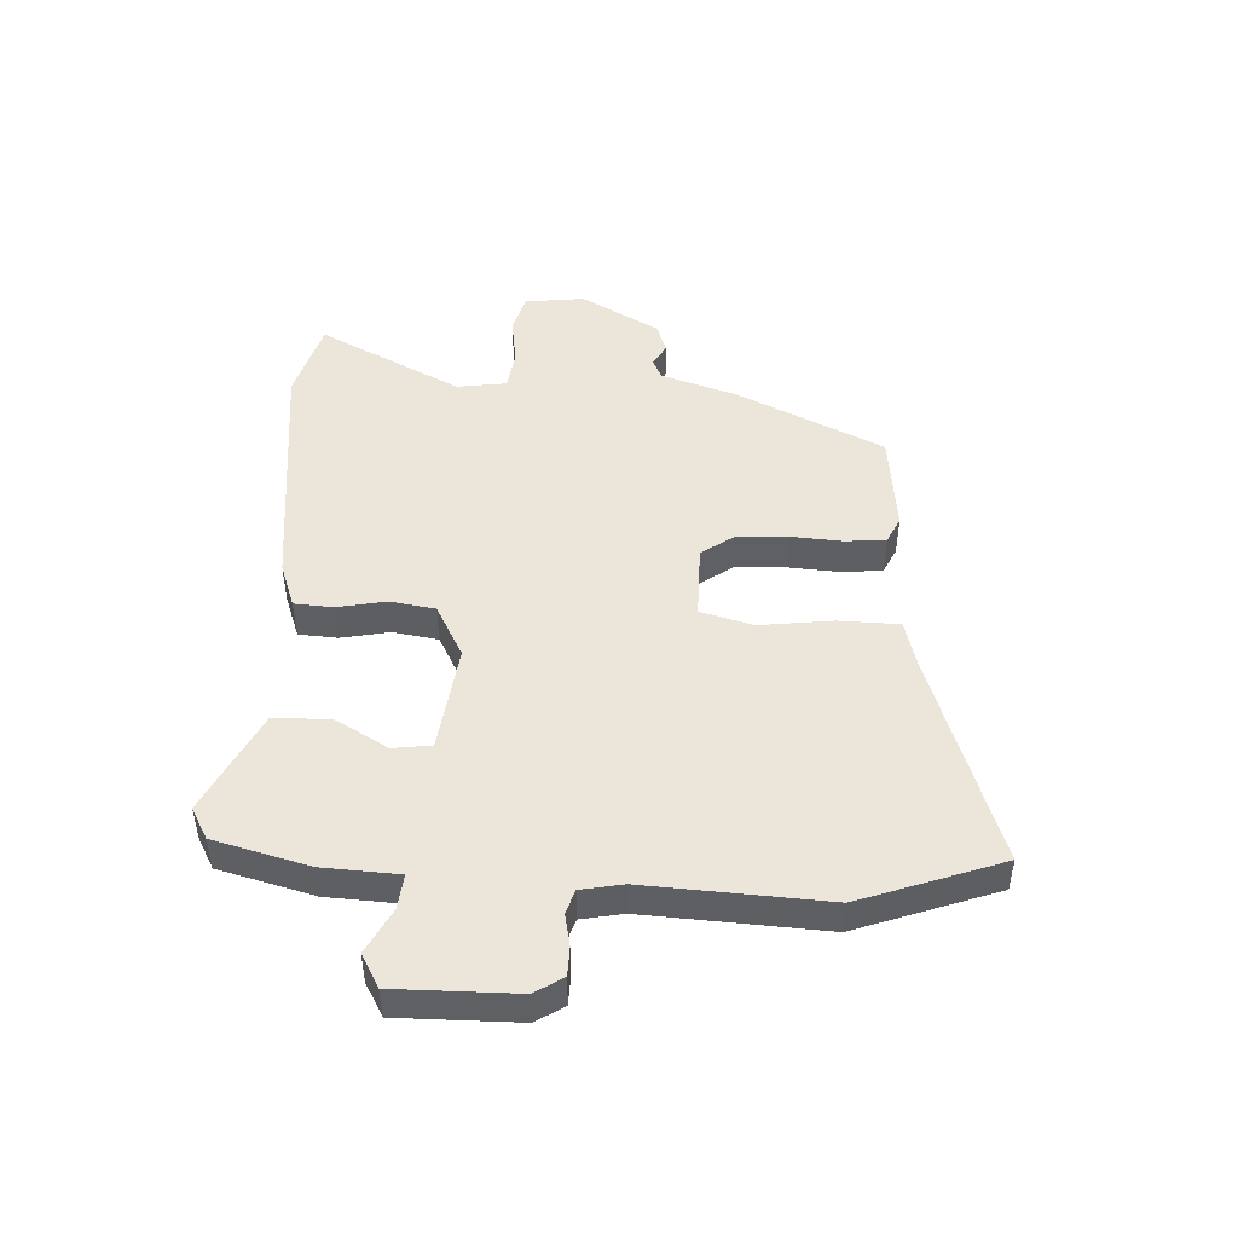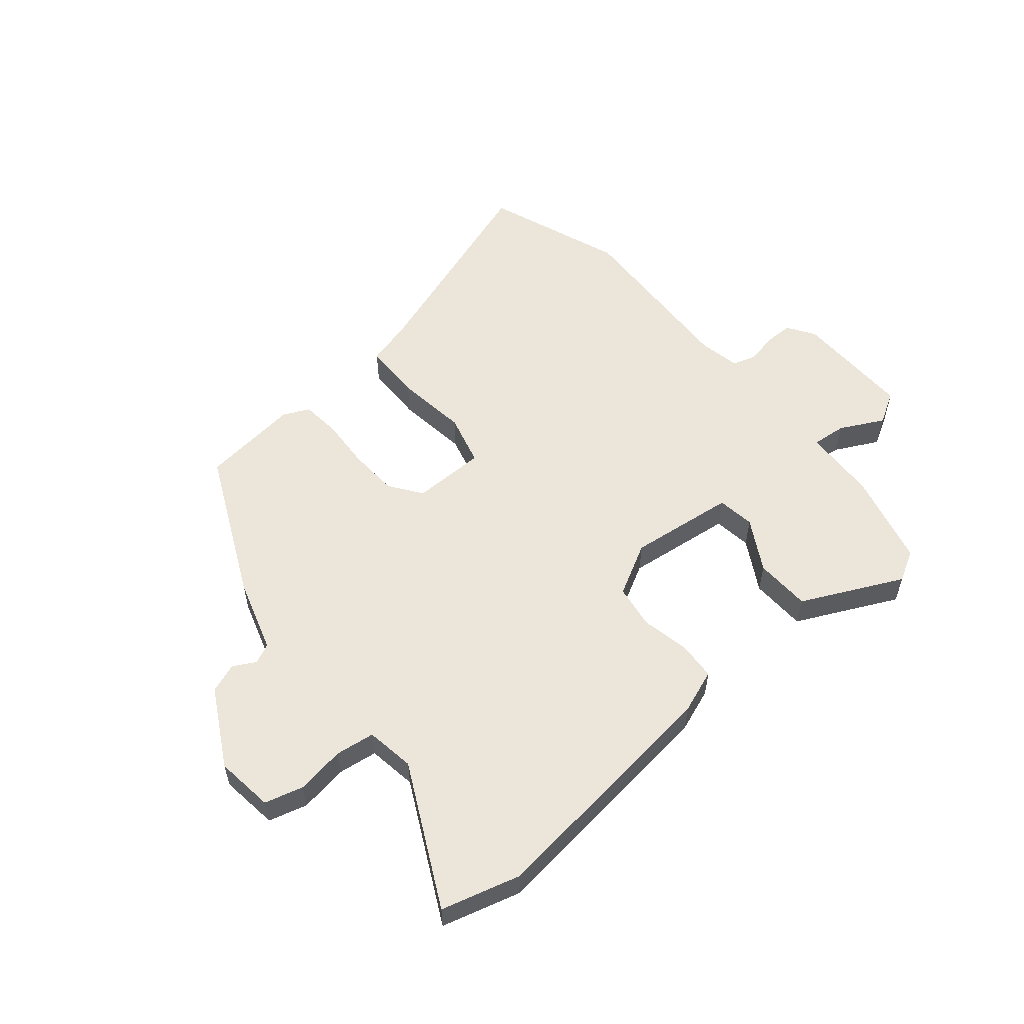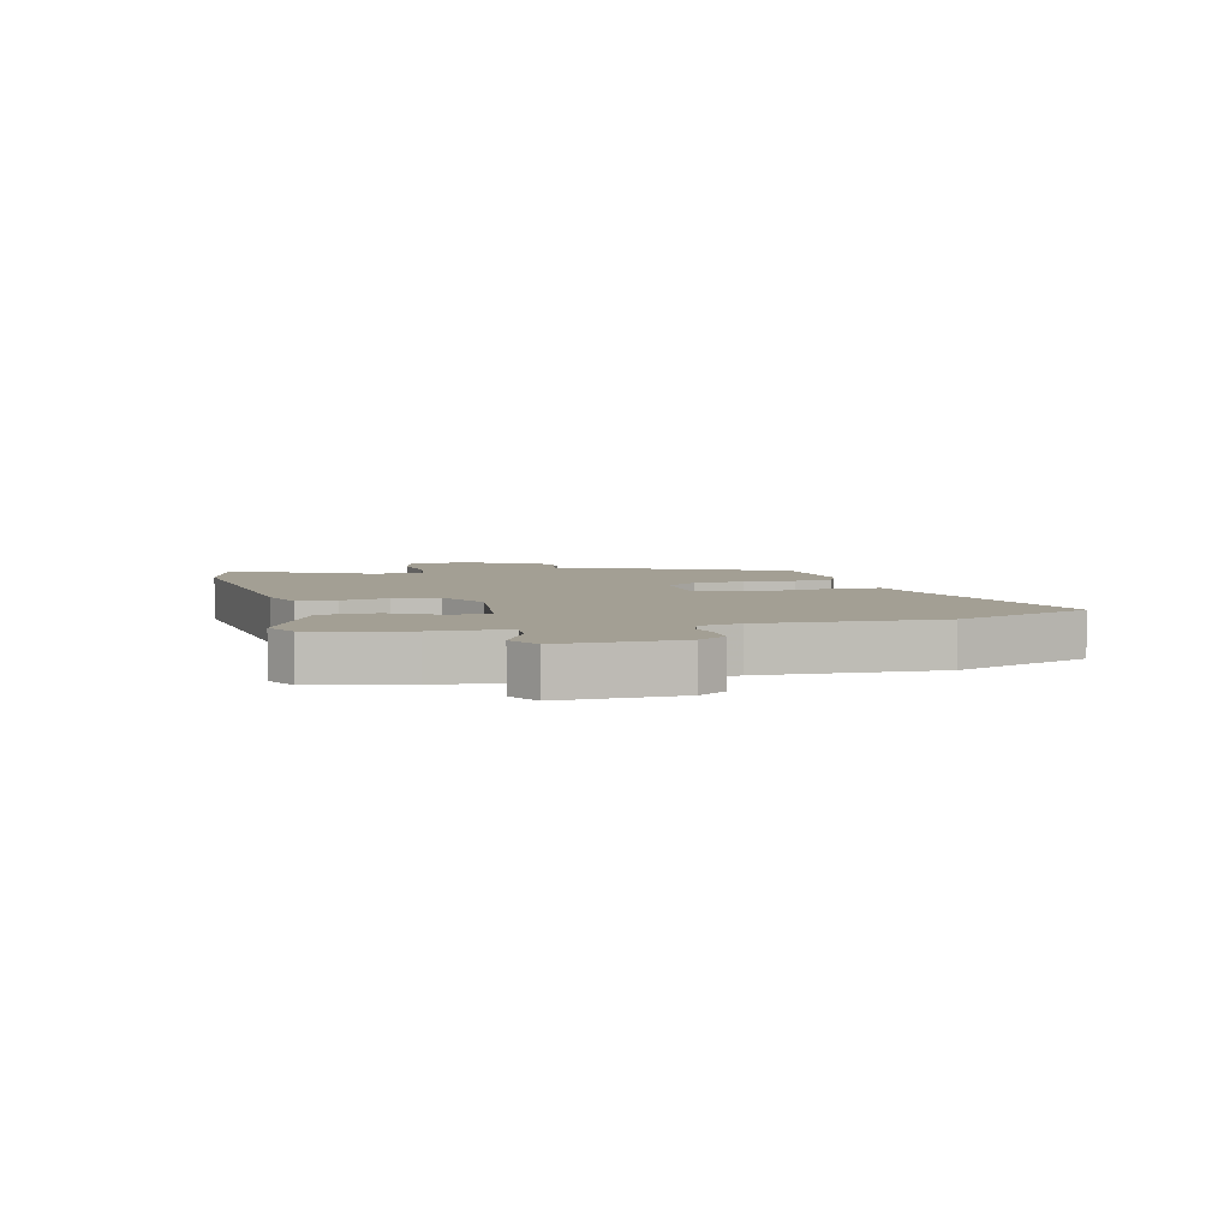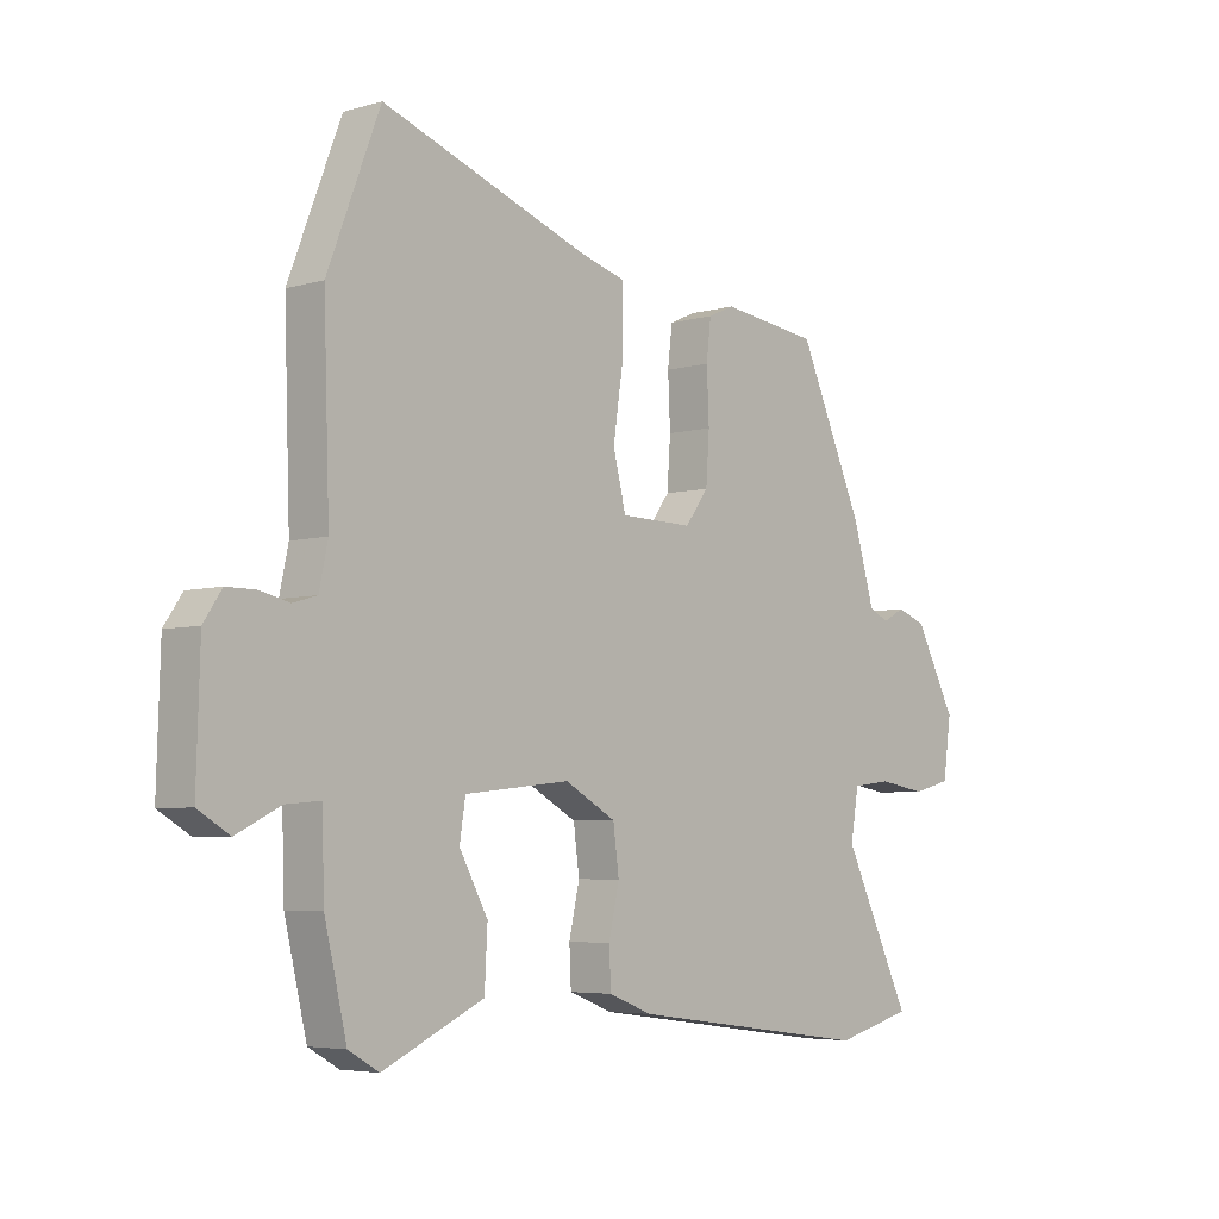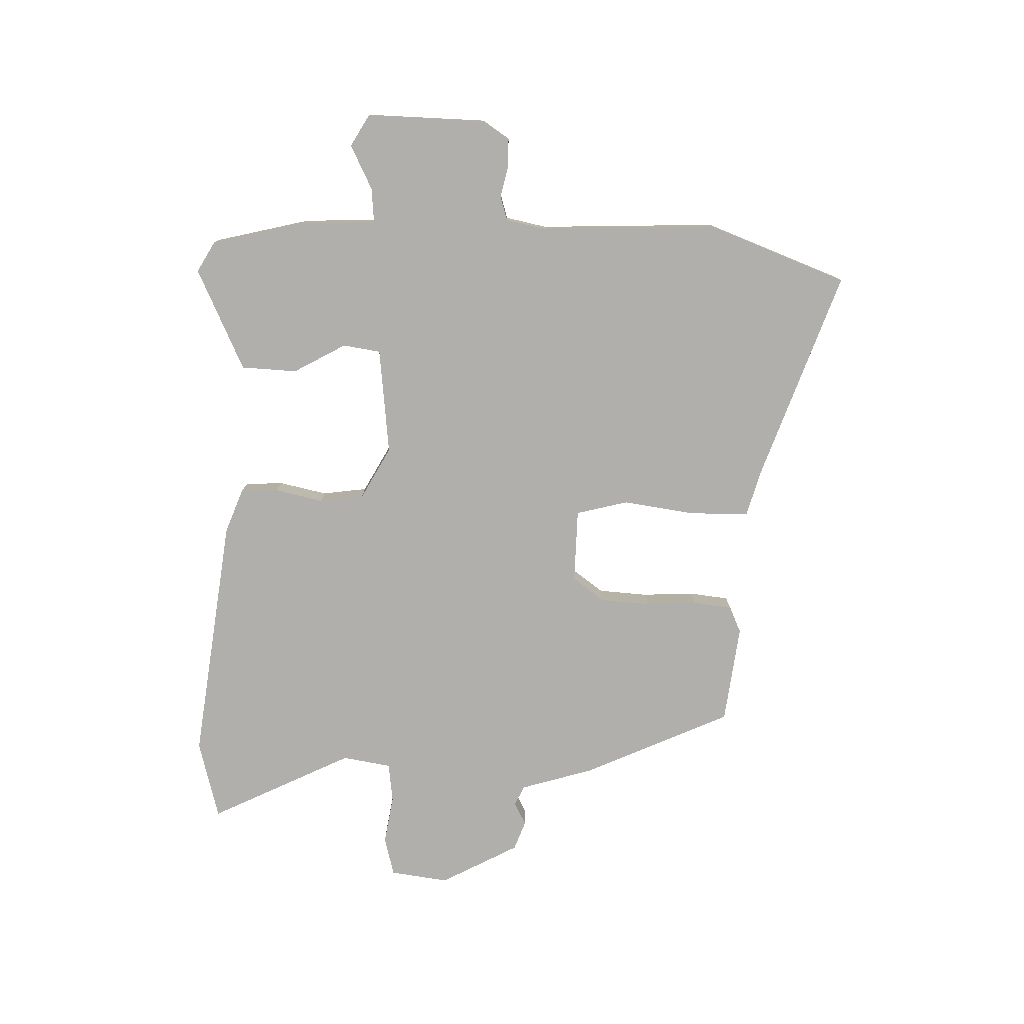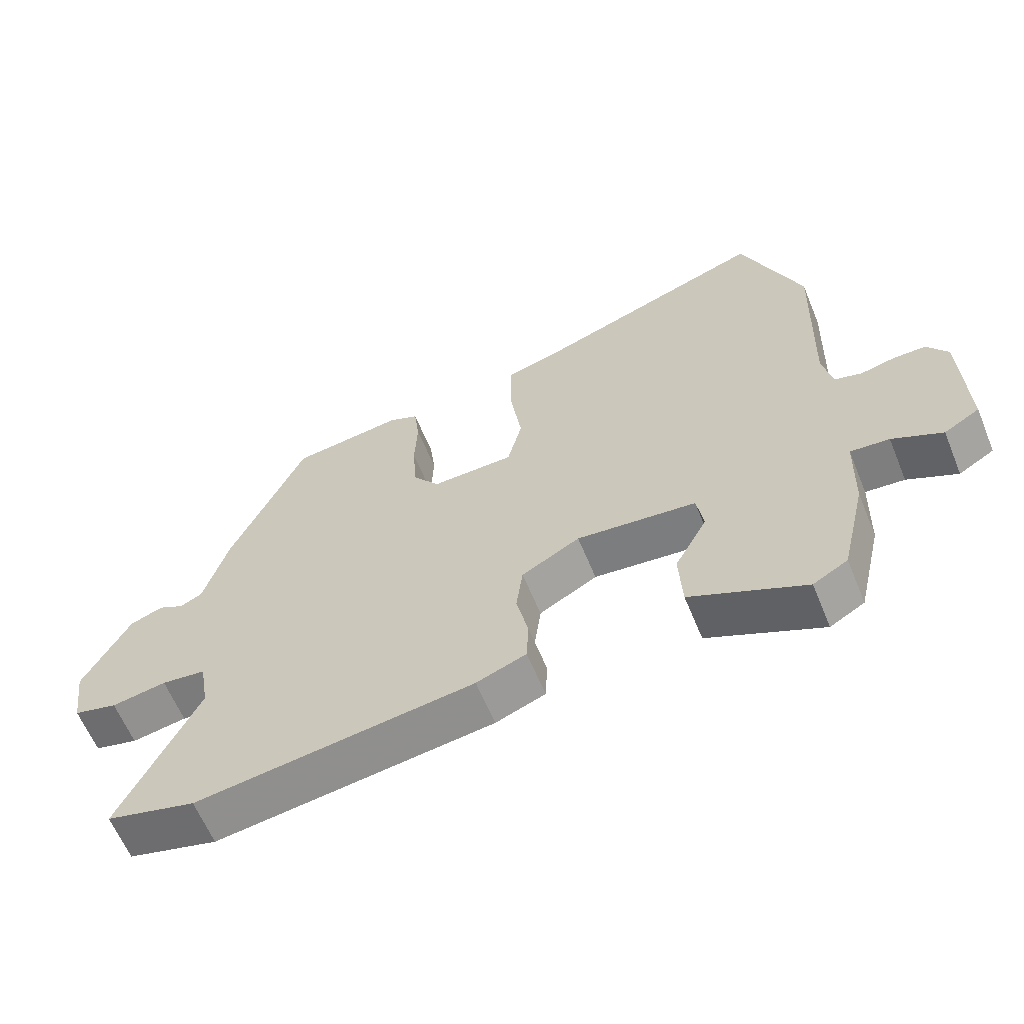
<metadata>
{"format":"obj","ext":"obj","renderer":"f3d","projection":"perspective","resolution":1024,"background":"white","views":[{"elev":47.4,"azim":-85.9,"up":"+Y"},{"elev":55.9,"azim":140.9,"up":"+Y"},{"elev":5.3,"azim":-103.6,"up":"+Y"},{"elev":-5.0,"azim":-47.8,"up":"+Z"},{"elev":-78.1,"azim":-91.2,"up":"+Y"},{"elev":-62.0,"azim":-157.7,"up":"+Z"}]}
</metadata>
<code>
v -0.528 0.07 0.428
v -0.438 0.07 0.661
v -0.083 0.07 0.533
v -0.003 0.07 0.51
v -0.003 0.07 0.409
v -0.021 0.07 0.287
v 0.001 0.07 0.198
v 0.126 0.07 0.195
v 0.166 0.07 0.249
v 0.172 0.07 0.333
v 0.168 0.07 0.421
v 0.176 0.07 0.488
v 0.221 0.07 0.508
v 0.389 0.07 0.486
v 0.501 0.07 0.236
v 0.538 0.07 0.11
v 0.572 0.07 0.094
v 0.61 0.07 0.114
v 0.66 0.07 0.095
v 0.73 0.07 -0.038
v 0.716 0.07 -0.137
v 0.65 0.07 -0.154
v 0.567 0.07 -0.14
v 0.5 0.07 -0.148
v 0.486 0.07 -0.231
v 0.603 0.07 -0.473
v 0.468 0.07 -0.508
v 0.048 0.07 -0.452
v -0.027 0.07 -0.423
v -0.03 0.07 -0.358
v -0.012 0.07 -0.277
v -0.022 0.07 -0.201
v -0.11 0.07 -0.152
v -0.291 0.07 -0.171
v -0.301 0.07 -0.235
v -0.252 0.07 -0.324
v -0.257 0.07 -0.419
v -0.43 0.07 -0.499
v -0.482 0.07 -0.469
v -0.52 0.07 -0.309
v -0.524 0.07 -0.182
v -0.583 0.07 -0.187
v -0.658 0.07 -0.224
v -0.712 0.07 -0.192
v -0.706 0.07 0.01
v -0.675 0.07 0.056
v -0.626 0.07 0.056
v -0.574 0.07 0.044
v -0.533 0.07 0.056
v -0.518 0.07 0.126
v -0.528 0 0.428
v -0.438 0 0.661
v -0.083 0 0.533
v -0.003 0 0.51
v -0.003 0 0.409
v -0.021 0 0.287
v 0.001 0 0.198
v 0.126 0 0.195
v 0.166 0 0.249
v 0.172 0 0.333
v 0.168 0 0.421
v 0.176 0 0.488
v 0.221 0 0.508
v 0.389 0 0.486
v 0.501 0 0.236
v 0.538 0 0.11
v 0.572 0 0.094
v 0.61 0 0.114
v 0.66 0 0.095
v 0.73 0 -0.038
v 0.716 0 -0.137
v 0.65 0 -0.154
v 0.567 0 -0.14
v 0.5 0 -0.148
v 0.486 0 -0.231
v 0.603 0 -0.473
v 0.468 0 -0.508
v 0.048 0 -0.452
v -0.027 0 -0.423
v -0.03 0 -0.358
v -0.012 0 -0.277
v -0.022 0 -0.201
v -0.11 0 -0.152
v -0.291 0 -0.171
v -0.301 0 -0.235
v -0.252 0 -0.324
v -0.257 0 -0.419
v -0.43 0 -0.499
v -0.482 0 -0.469
v -0.52 0 -0.309
v -0.524 0 -0.182
v -0.583 0 -0.187
v -0.658 0 -0.224
v -0.712 0 -0.192
v -0.706 0 0.01
v -0.675 0 0.056
v -0.626 0 0.056
v -0.574 0 0.044
v -0.533 0 0.056
v -0.518 0 0.126
f 46 47 48
f 45 46 48
f 44 45 48
f 43 44 48
f 42 43 48
f 41 42 48 49
f 39 40 41
f 38 39 41
f 37 38 41
f 36 37 41
f 35 36 41
f 41 49 50
f 35 41 50
f 34 35 50
f 29 30 31
f 28 29 31
f 27 28 31
f 26 27 31
f 25 26 31
f 24 25 31 32
f 23 24 32 33
f 21 22 23
f 20 21 23
f 19 20 23
f 18 19 23
f 17 18 23
f 16 17 23 33
f 14 15 16
f 13 14 16
f 12 13 16
f 11 12 16
f 10 11 16
f 9 10 16
f 8 9 16 33
f 3 4 5 6
f 3 6 7
f 2 3 7
f 1 2 7
f 50 1 7
f 33 34 50
f 8 33 50
f 7 8 50
f 98 97 96
f 98 96 95
f 98 95 94
f 98 94 93
f 98 93 92
f 99 98 92 91
f 91 90 89
f 91 89 88
f 91 88 87
f 91 87 86
f 91 86 85
f 100 99 91
f 100 91 85
f 100 85 84
f 81 80 79
f 81 79 78
f 81 78 77
f 81 77 76
f 81 76 75
f 82 81 75 74
f 83 82 74 73
f 73 72 71
f 73 71 70
f 73 70 69
f 73 69 68
f 73 68 67
f 83 73 67 66
f 66 65 64
f 66 64 63
f 66 63 62
f 66 62 61
f 66 61 60
f 66 60 59
f 83 66 59 58
f 56 55 54 53
f 57 56 53
f 57 53 52
f 57 52 51
f 57 51 100
f 100 84 83
f 100 83 58
f 100 58 57
f 1 51 52 2
f 2 52 53 3
f 3 53 54 4
f 4 54 55 5
f 5 55 56 6
f 6 56 57 7
f 7 57 58 8
f 8 58 59 9
f 9 59 60 10
f 10 60 61 11
f 11 61 62 12
f 12 62 63 13
f 13 63 64 14
f 14 64 65 15
f 15 65 66 16
f 16 66 67 17
f 17 67 68 18
f 18 68 69 19
f 19 69 70 20
f 20 70 71 21
f 21 71 72 22
f 22 72 73 23
f 23 73 74 24
f 24 74 75 25
f 25 75 76 26
f 26 76 77 27
f 27 77 78 28
f 28 78 79 29
f 29 79 80 30
f 30 80 81 31
f 31 81 82 32
f 32 82 83 33
f 33 83 84 34
f 34 84 85 35
f 35 85 86 36
f 36 86 87 37
f 37 87 88 38
f 38 88 89 39
f 39 89 90 40
f 40 90 91 41
f 41 91 92 42
f 42 92 93 43
f 43 93 94 44
f 44 94 95 45
f 45 95 96 46
f 46 96 97 47
f 47 97 98 48
f 48 98 99 49
f 49 99 100 50
f 50 100 51 1

</code>
